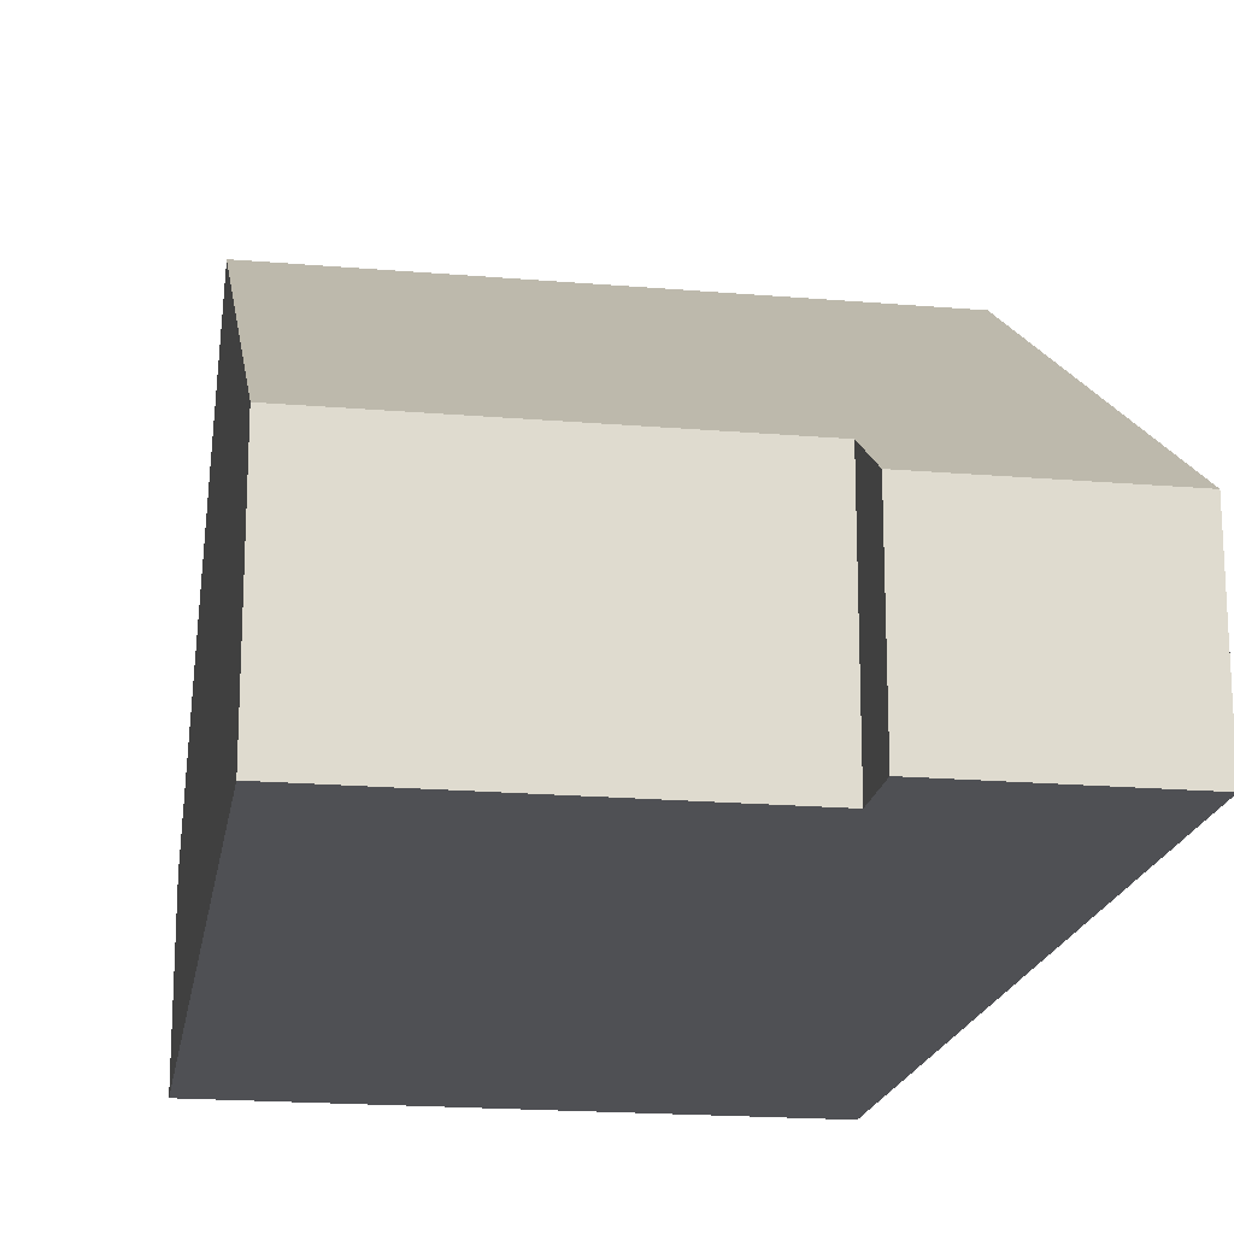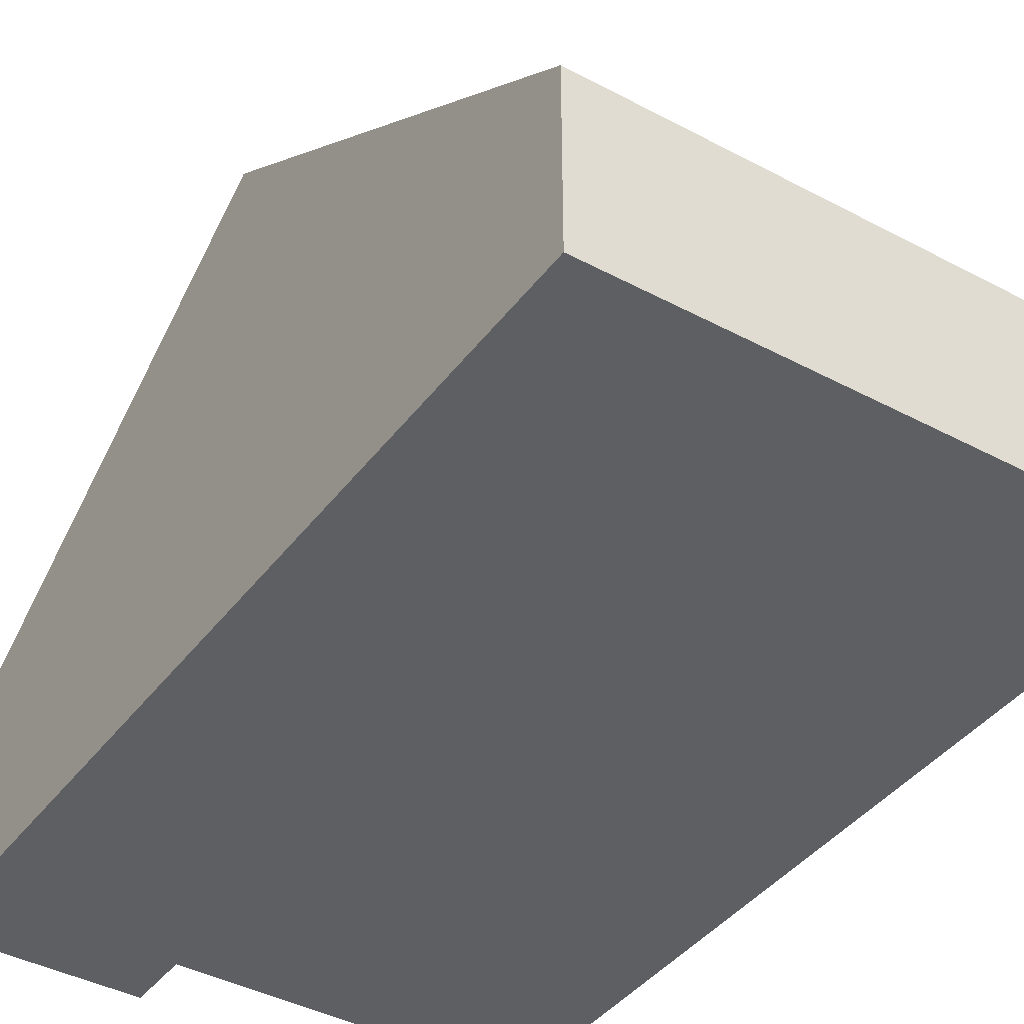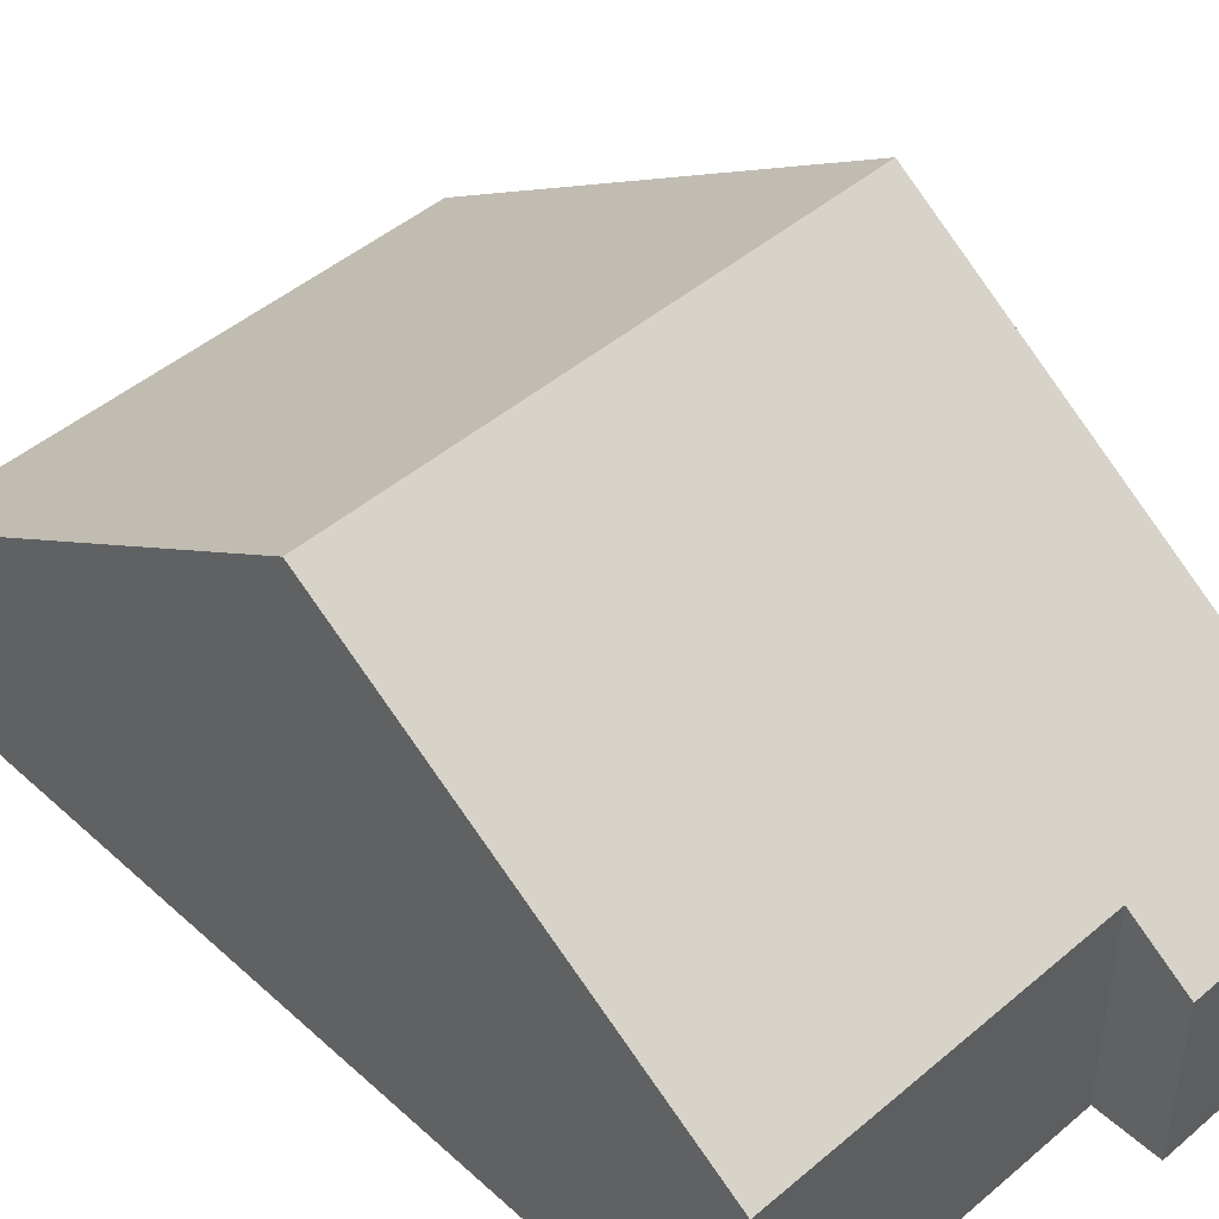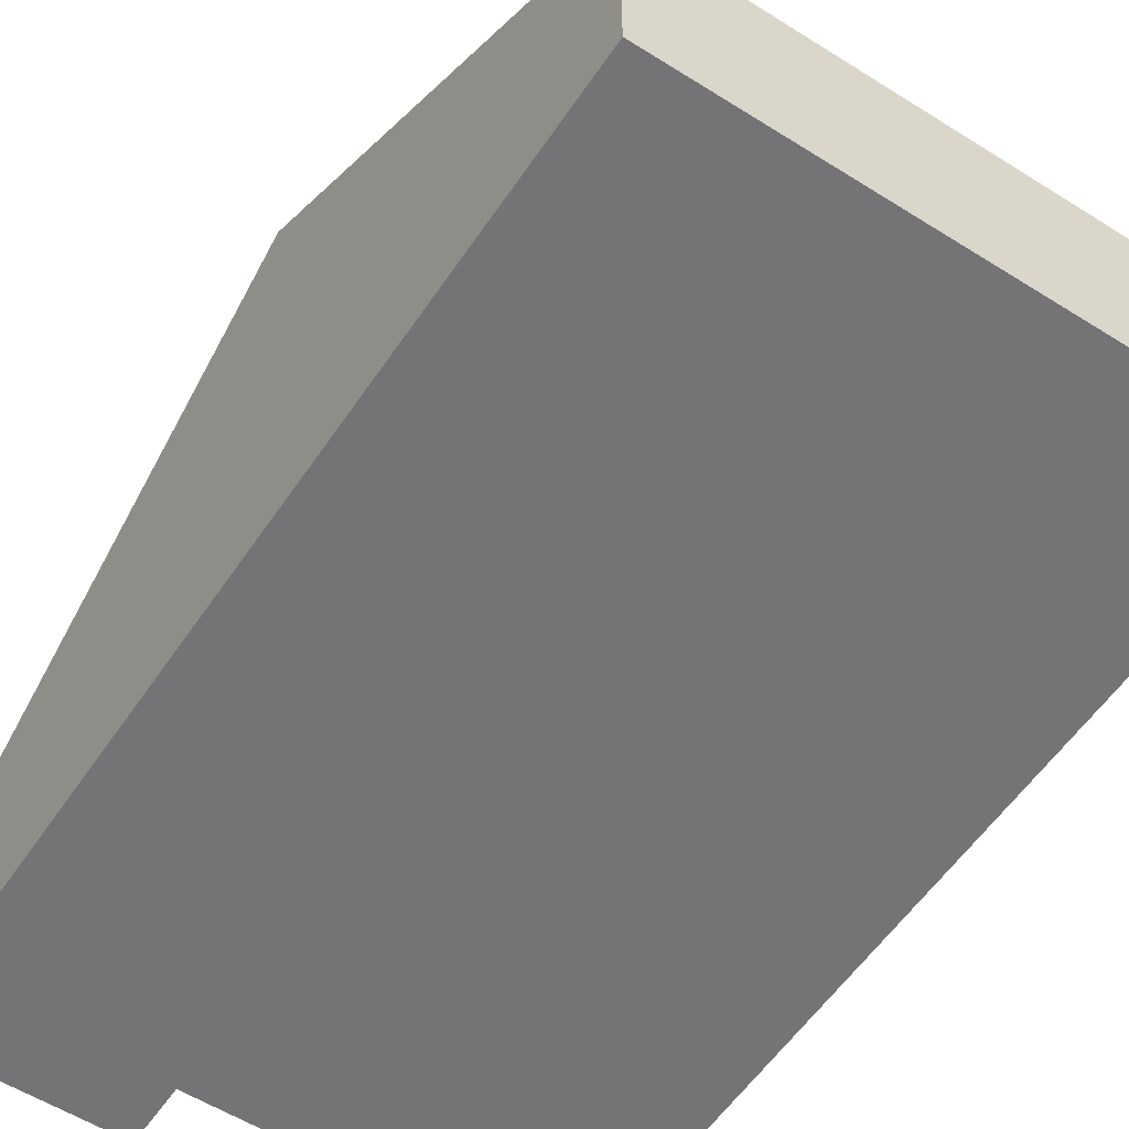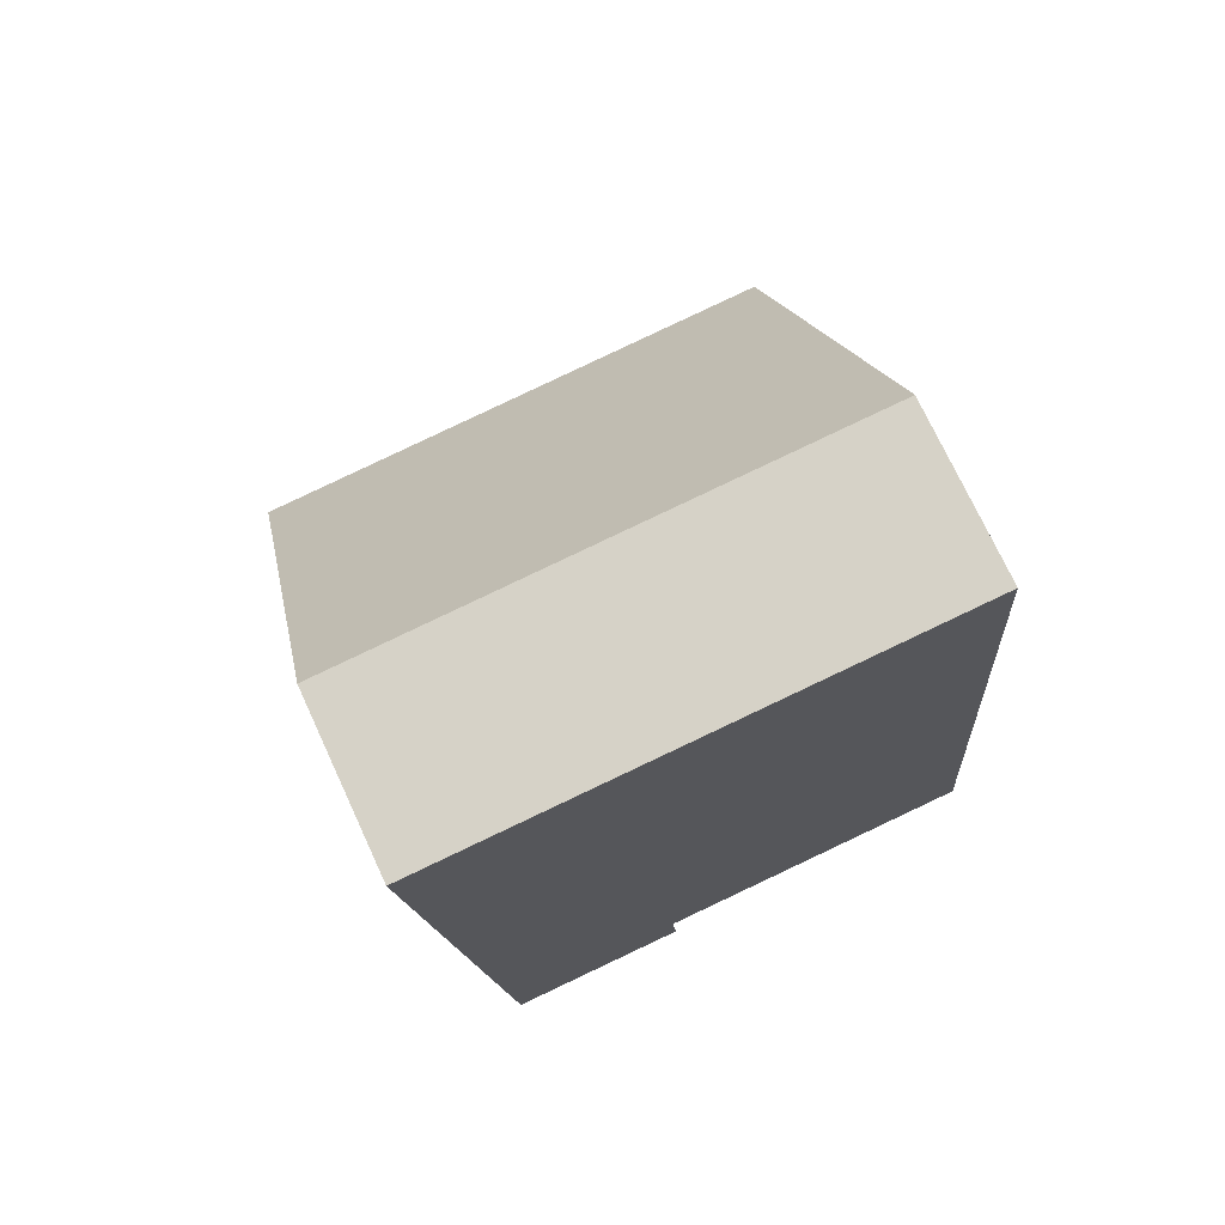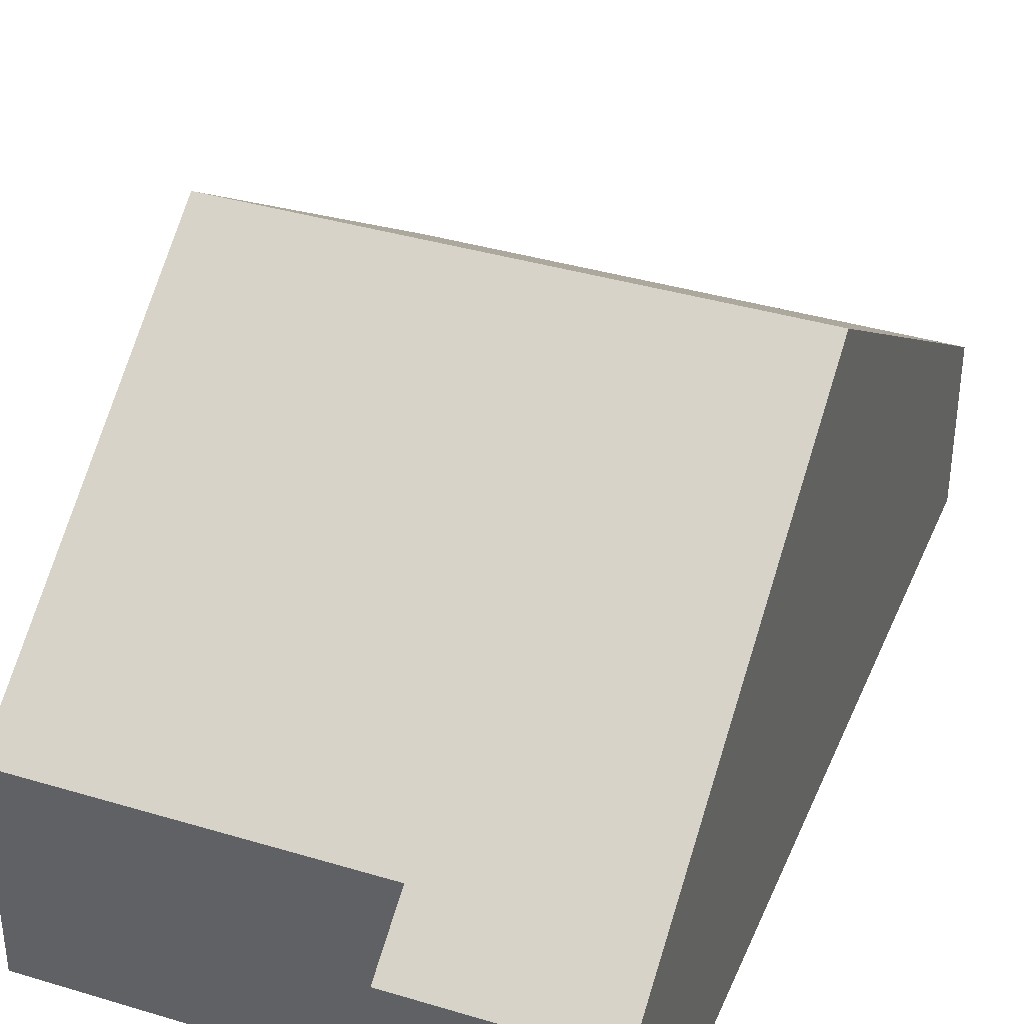
<metadata>
{"format":"obj","ext":"obj","renderer":"f3d","projection":"perspective","resolution":1024,"background":"white","views":[{"elev":-19.1,"azim":166.1,"up":"+Y"},{"elev":-40.6,"azim":-38.0,"up":"+Y"},{"elev":46.5,"azim":131.2,"up":"+Y"},{"elev":-56.3,"azim":-38.2,"up":"+Y"},{"elev":73.4,"azim":-24.8,"up":"+Z"},{"elev":37.6,"azim":-163.6,"up":"+Y"}]}
</metadata>
<code>
v  1.346 3.097 -16.27
v  4.643 3.854 -14.87
v  4.736 3.097 -15.99
v  10.3 6.865 -9.927
v  10.67 3.854 -14.38
v  0.883 6.884 -10.68
v  10.09 8.604 -7.358
v  0.673 8.604 -8.136
v  0.821 7.392 -9.927
v  9.416 3.097 0.778
v  0 3.097 1.896e-16
v  4.736 9.792e-16 -15.99
v  1.346 9.964e-16 -16.27
v  10.67 8.803e-16 -14.38
v  4.643 9.108e-16 -14.87
v  0.883 6.538e-16 -10.68
v  0.821 6.079e-16 -9.927
v  0.673 4.982e-16 -8.136
v  0 0 0
v  9.416 -4.764e-17 0.778
v  10.09 4.505e-16 -7.358
v  10.3 6.079e-16 -9.927
g defaultobject
f 1 2 3
f 2 4 5
f 4 2 1
f 4 1 6
f 4 6 7
f 7 6 8
f 8 6 9
f 10 8 11
f 8 10 7
f 12 1 3
f 1 12 13
f 14 2 5
f 2 14 15
f 13 6 1
f 6 13 16
f 6 16 9
f 9 16 8
f 8 16 11
f 11 16 17
f 11 17 18
f 11 18 19
f 19 10 11
f 10 19 20
f 20 7 10
f 7 20 21
f 7 21 4
f 4 21 22
f 4 22 5
f 5 22 14
f 15 3 2
f 3 15 12
f 12 15 13
f 18 20 19
f 20 18 21
f 21 18 17
f 21 17 16
f 21 16 13
f 21 13 22
f 22 13 15
f 22 15 14

</code>
